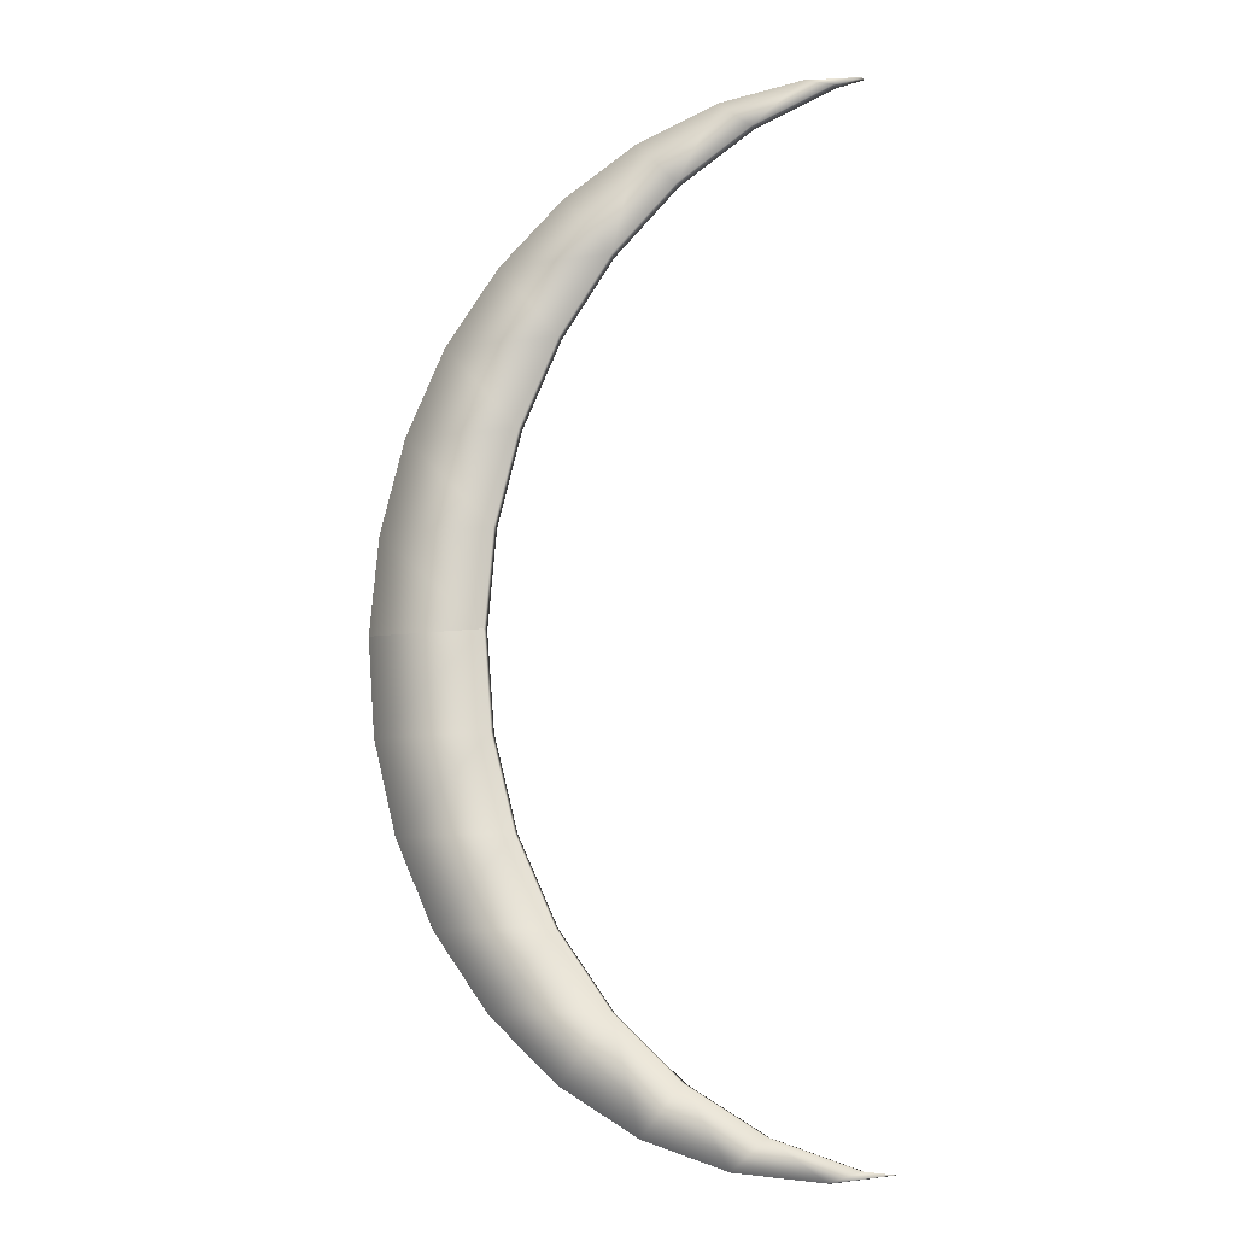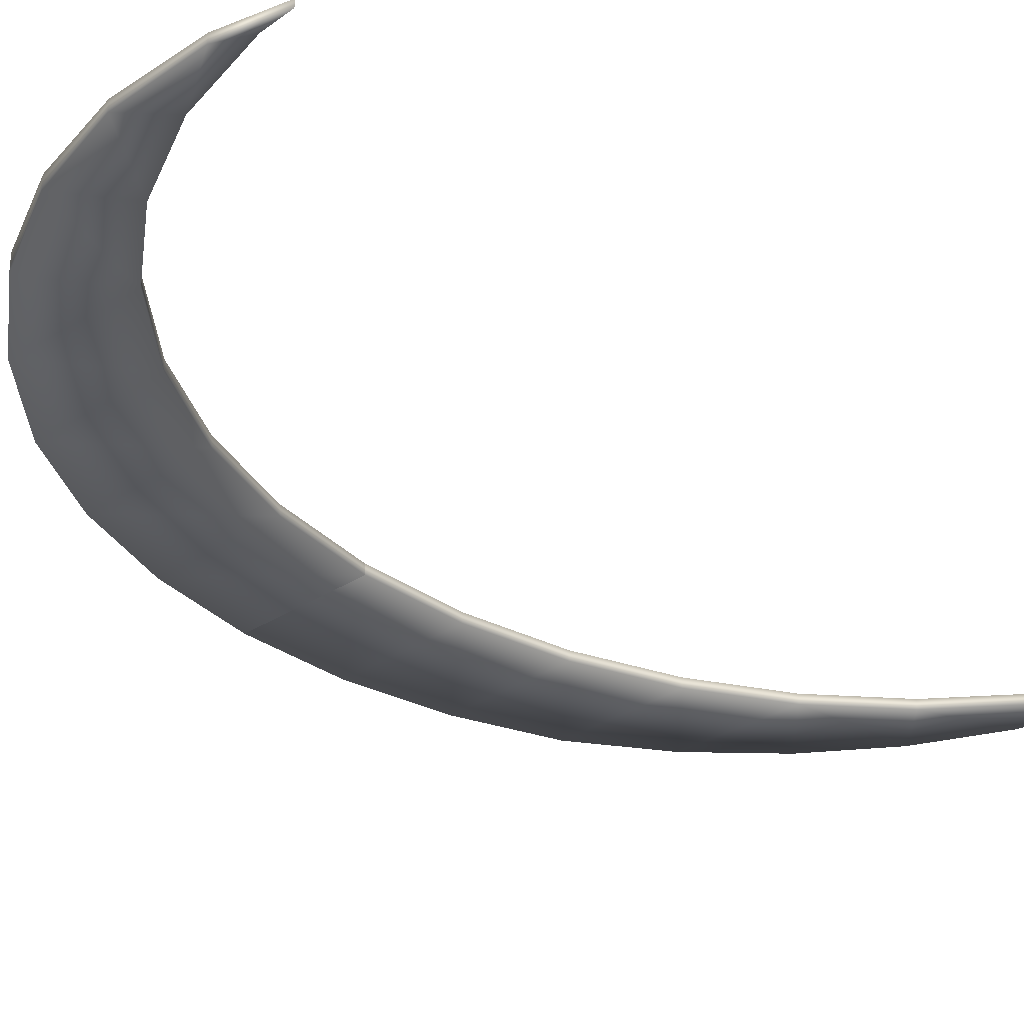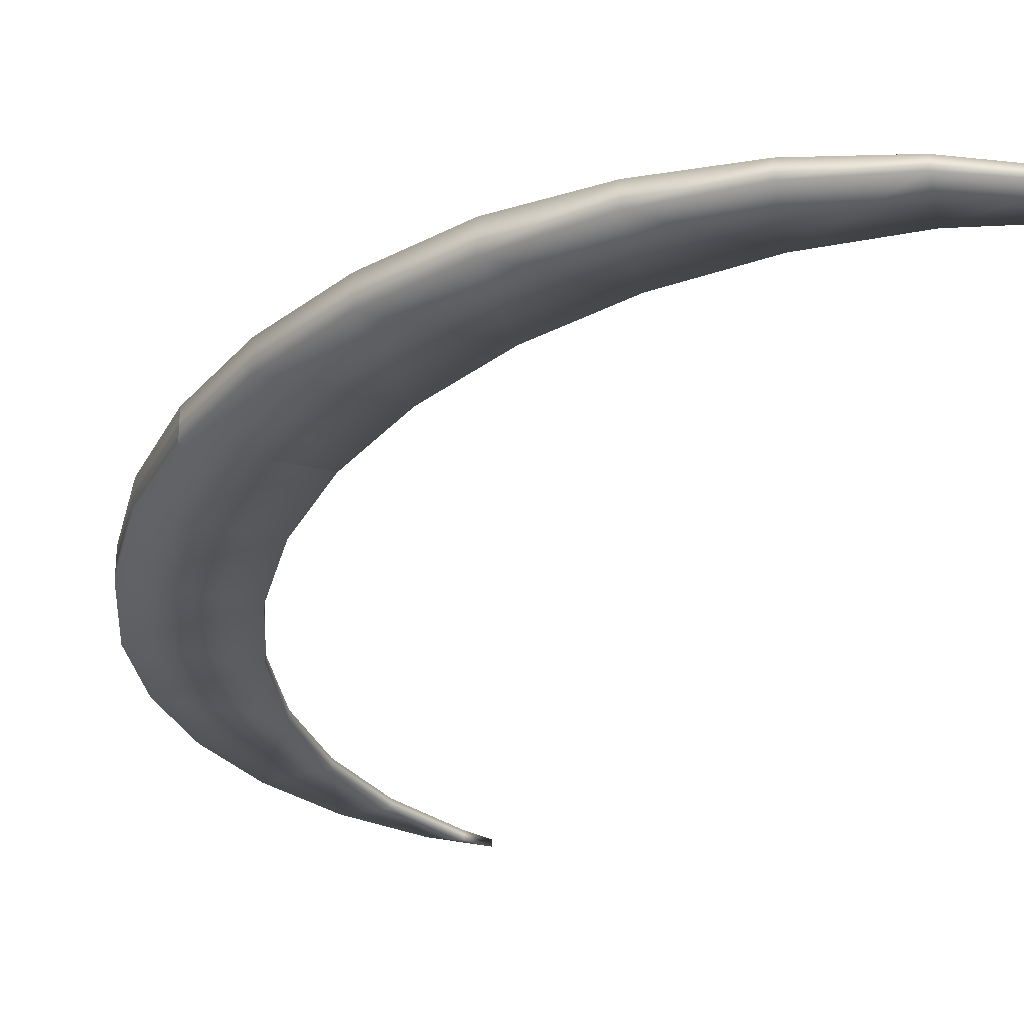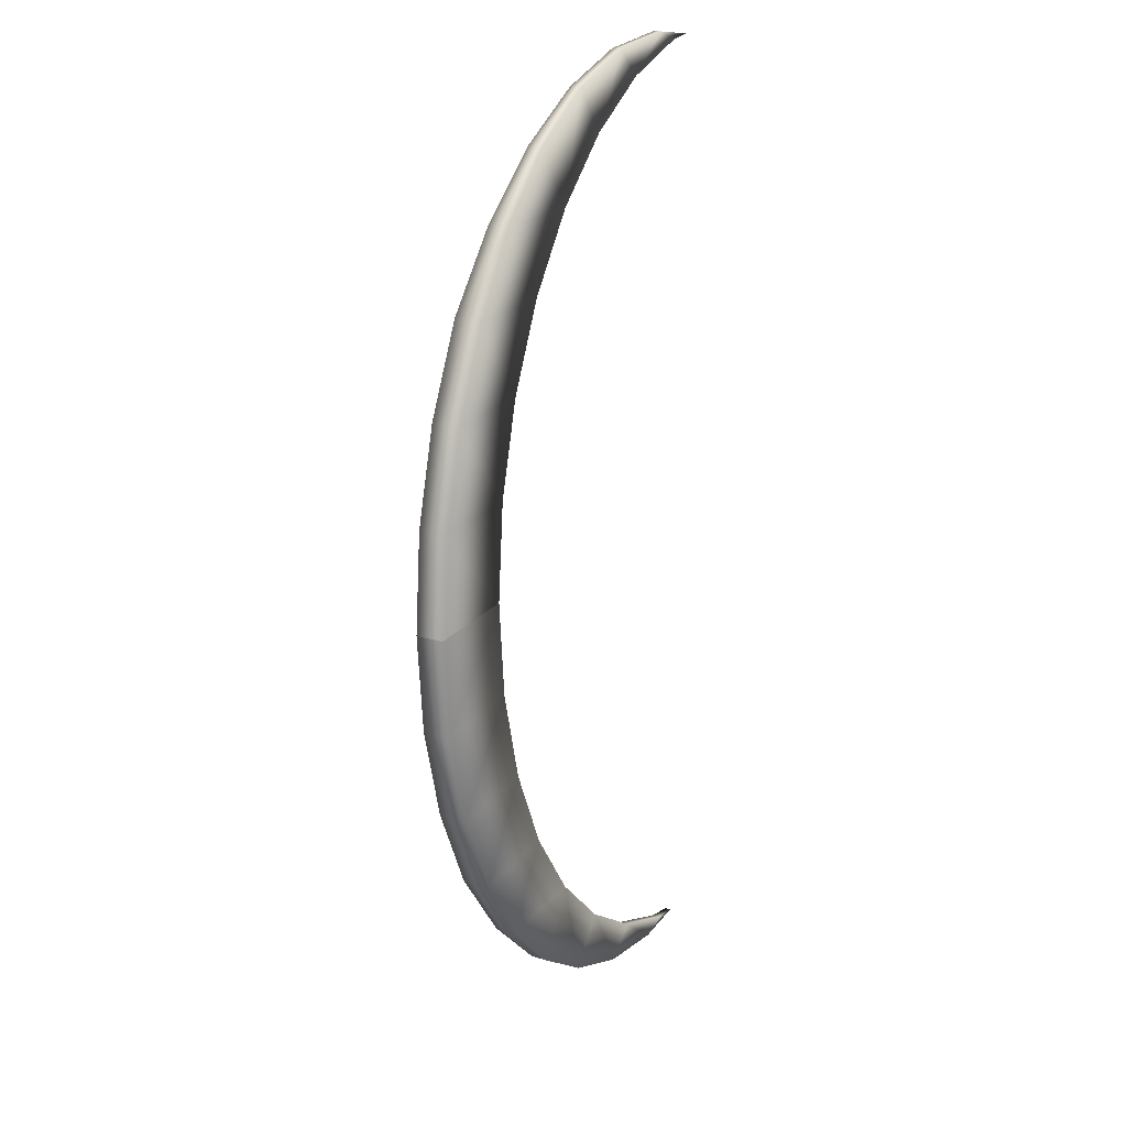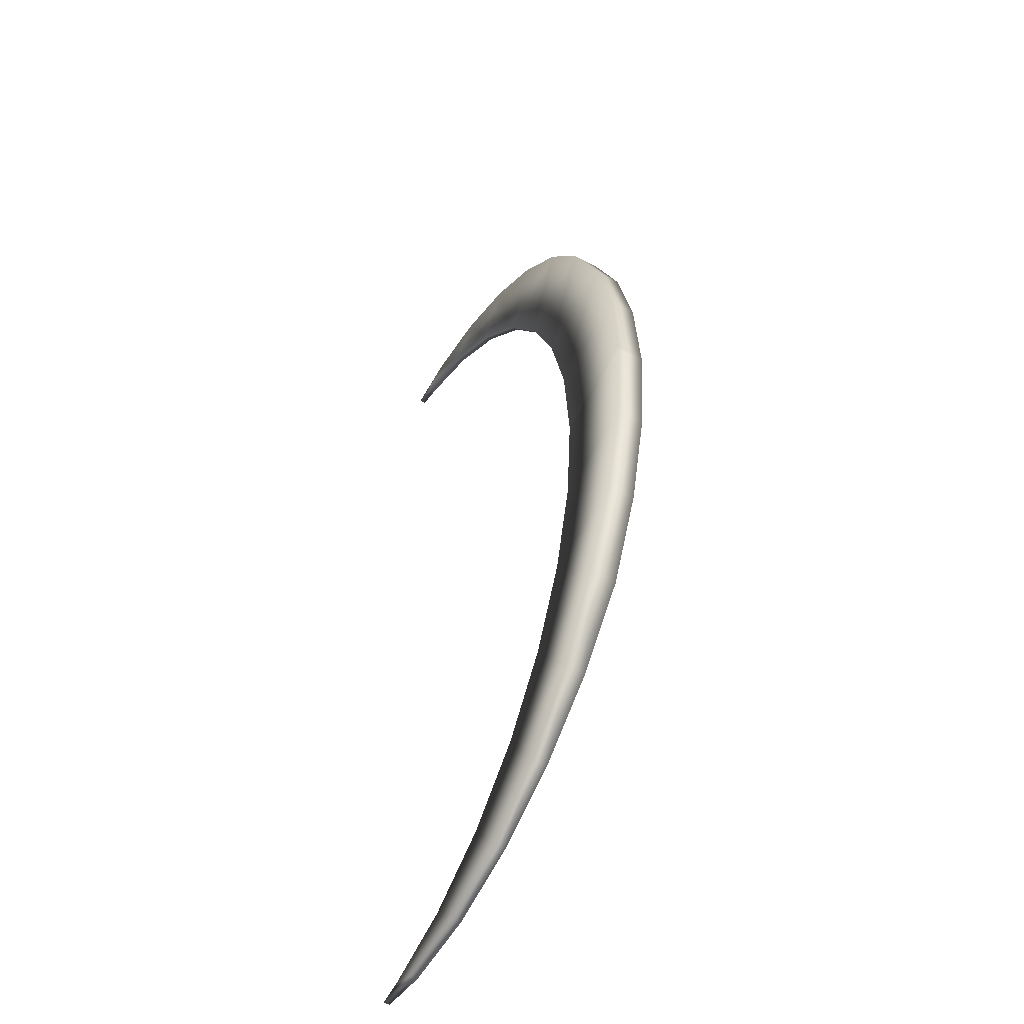
<metadata>
{"format":"obj","ext":"obj","renderer":"f3d","projection":"perspective","resolution":1024,"background":"white","views":[{"elev":-14.9,"azim":-160.1,"up":"+Z"},{"elev":-29.9,"azim":-141.9,"up":"+Y"},{"elev":-29.7,"azim":152.2,"up":"+Y"},{"elev":18.9,"azim":119.9,"up":"+Z"},{"elev":-50.9,"azim":60.0,"up":"+Z"}]}
</metadata>
<code>
o 円柱
v -0.332 -0.009117 1.171
v -0.332 0.009117 1.171
v 0.4055 -0.01048 0
v 0.668 -0.03297 0
v 0.668 0.03297 0
v 0.4055 0.01048 0
v 0.3863 -0.01048 0.2284
v 0.6488 -0.03297 0.2284
v 0.3863 0.01048 0.2284
v 0.6488 0.03297 0.2284
v 0.5919 -0.03297 0.448
v 0.3293 -0.01048 0.448
v 0.3293 0.01048 0.448
v 0.5919 0.03297 0.448
v 0.4995 -0.03297 0.6504
v 0.2369 -0.01048 0.6504
v 0.4995 0.03297 0.6504
v 0.2369 0.01048 0.6504
v 0.3751 -0.02508 0.8278
v 0.1126 -0.01048 0.8278
v 0.3751 0.02508 0.8278
v 0.1126 0.01048 0.8278
v -0.03896 -0.01048 0.9734
v 0.2236 -0.01843 0.9734
v 0.2236 0.01843 0.9734
v -0.03896 0.01048 0.9734
v -0.2118 -0.01048 1.082
v 0.05067 -0.01366 1.082
v 0.05067 0.01366 1.082
v -0.2118 0.01048 1.082
v -0.1369 -0.01107 1.148
v -0.3994 -0.01048 1.148
v -0.1369 0.01107 1.148
v -0.3994 0.01048 1.148
v -0.4633 0.007479 1.156
v -0.4633 -0.007479 1.156
v -0.332 -0.009117 -1.171
v -0.332 0.009117 -1.171
v 0.4055 -0.01048 0
v 0.668 -0.03297 0
v 0.668 0.03297 0
v 0.4055 0.01048 0
v 0.3863 -0.01048 -0.2284
v 0.6488 -0.03297 -0.2284
v 0.3863 0.01048 -0.2284
v 0.6488 0.03297 -0.2284
v 0.5919 -0.03297 -0.448
v 0.3293 -0.01048 -0.448
v 0.3293 0.01048 -0.448
v 0.5919 0.03297 -0.448
v 0.4995 -0.03297 -0.6504
v 0.2369 -0.01048 -0.6504
v 0.4995 0.03297 -0.6504
v 0.2369 0.01048 -0.6504
v 0.3751 -0.02508 -0.8278
v 0.1126 -0.01048 -0.8278
v 0.3751 0.02508 -0.8278
v 0.1126 0.01048 -0.8278
v -0.03896 -0.01048 -0.9734
v 0.2236 -0.01843 -0.9734
v 0.2236 0.01843 -0.9734
v -0.03896 0.01048 -0.9734
v -0.2118 -0.01048 -1.082
v 0.05067 -0.01366 -1.082
v 0.05067 0.01366 -1.082
v -0.2118 0.01048 -1.082
v -0.1369 -0.01107 -1.148
v -0.3994 -0.01048 -1.148
v -0.1369 0.01107 -1.148
v -0.3994 0.01048 -1.148
v -0.4633 0.007479 -1.156
v -0.4633 -0.007479 -1.156
f 10 6 9
f 35 1 2
f 10 4 5
f 14 8 10
f 17 11 14
f 21 15 17
f 25 19 21
f 8 3 4
f 2 31 33
f 29 24 25
f 33 28 29
f 7 6 3
f 9 12 13
f 16 13 12
f 20 18 16
f 22 23 26
f 26 27 30
f 30 32 34
f 35 2 34
f 2 33 30
f 34 2 30
f 28 20 24
f 14 9 13
f 17 14 13
f 11 7 8
f 16 15 19
f 31 23 28
f 22 29 25
f 20 19 24
f 26 33 29
f 11 15 12
f 17 18 21
f 21 22 25
f 31 1 27
f 1 36 32
f 1 32 27
f 36 34 32
f 10 5 6
f 35 36 1
f 10 8 4
f 14 11 8
f 17 15 11
f 21 19 15
f 25 24 19
f 8 7 3
f 2 1 31
f 29 28 24
f 33 31 28
f 7 9 6
f 9 7 12
f 16 18 13
f 20 22 18
f 22 20 23
f 26 23 27
f 30 27 32
f 28 23 20
f 14 10 9
f 11 12 7
f 16 12 15
f 31 27 23
f 22 26 29
f 20 16 19
f 26 30 33
f 17 13 18
f 21 18 22
f 36 35 34
f 46 42 45
f 71 37 38
f 46 40 41
f 50 44 46
f 53 47 50
f 57 51 53
f 61 55 57
f 44 39 40
f 38 67 69
f 65 60 61
f 69 64 65
f 43 42 39
f 45 48 49
f 52 49 48
f 56 54 52
f 58 59 62
f 62 63 66
f 66 68 70
f 71 38 70
f 38 69 66
f 70 38 66
f 64 56 60
f 50 45 49
f 53 50 49
f 47 43 44
f 52 51 55
f 67 59 64
f 58 65 61
f 56 55 60
f 62 69 65
f 47 51 48
f 53 54 57
f 57 58 61
f 67 37 63
f 37 72 68
f 37 68 63
f 72 70 68
f 46 41 42
f 71 72 37
f 46 44 40
f 50 47 44
f 53 51 47
f 57 55 51
f 61 60 55
f 44 43 39
f 38 37 67
f 65 64 60
f 69 67 64
f 43 45 42
f 45 43 48
f 52 54 49
f 56 58 54
f 58 56 59
f 62 59 63
f 66 63 68
f 64 59 56
f 50 46 45
f 47 48 43
f 52 48 51
f 67 63 59
f 58 62 65
f 56 52 55
f 62 66 69
f 53 49 54
f 57 54 58
f 72 71 70
o 
v 0 0 0

</code>
